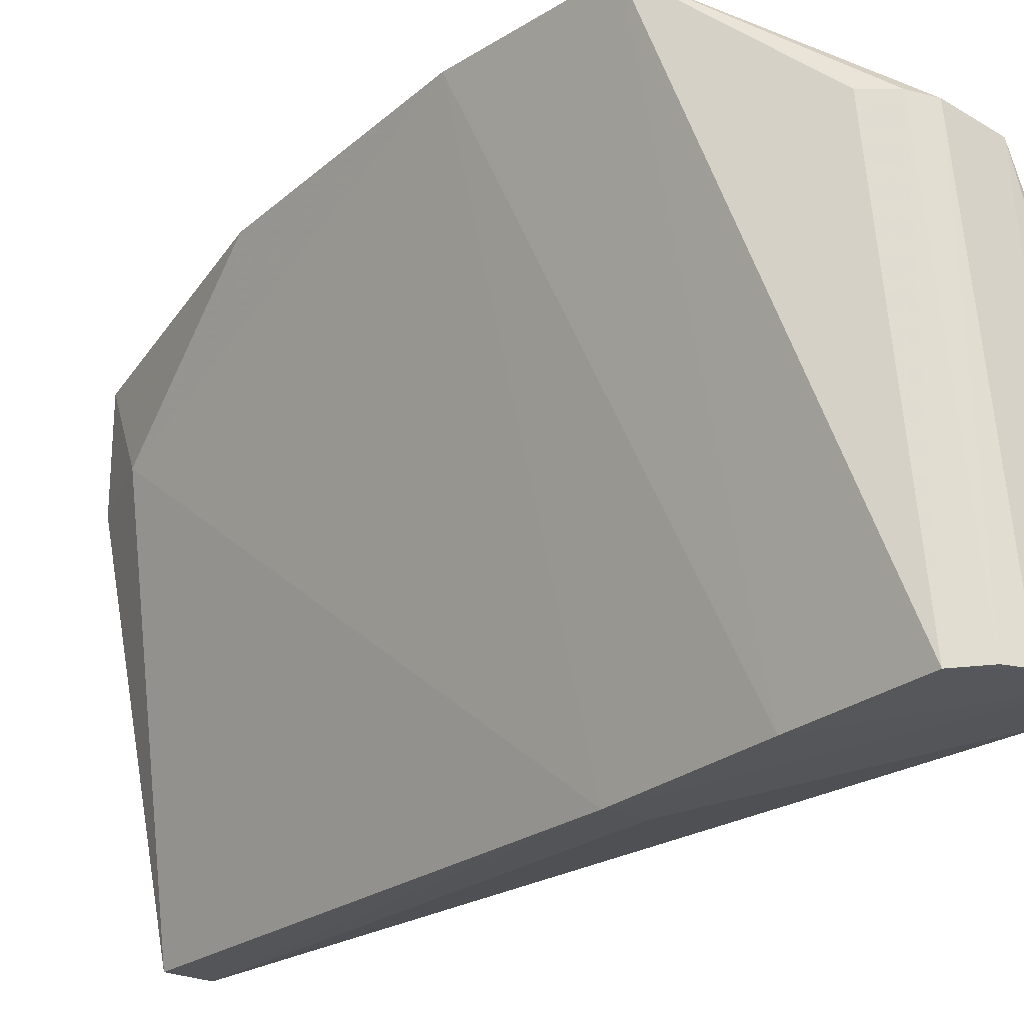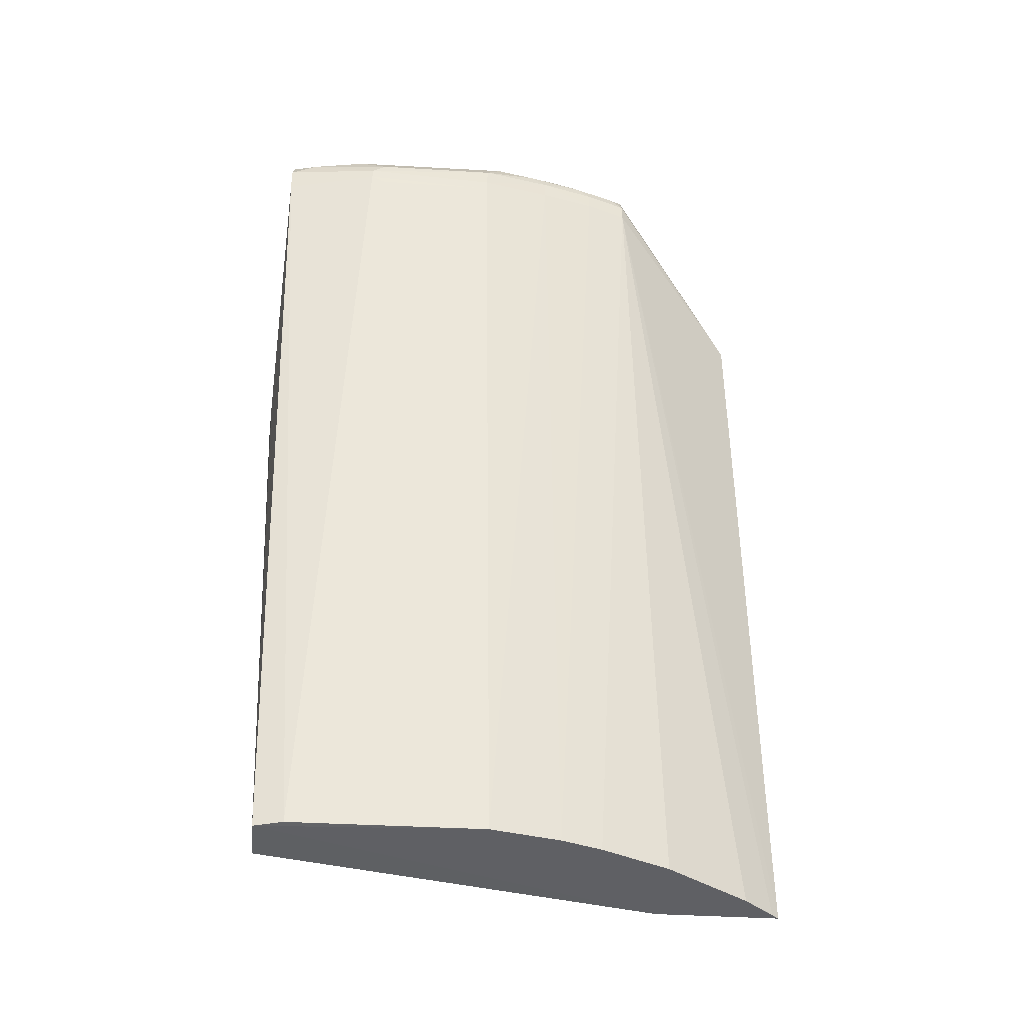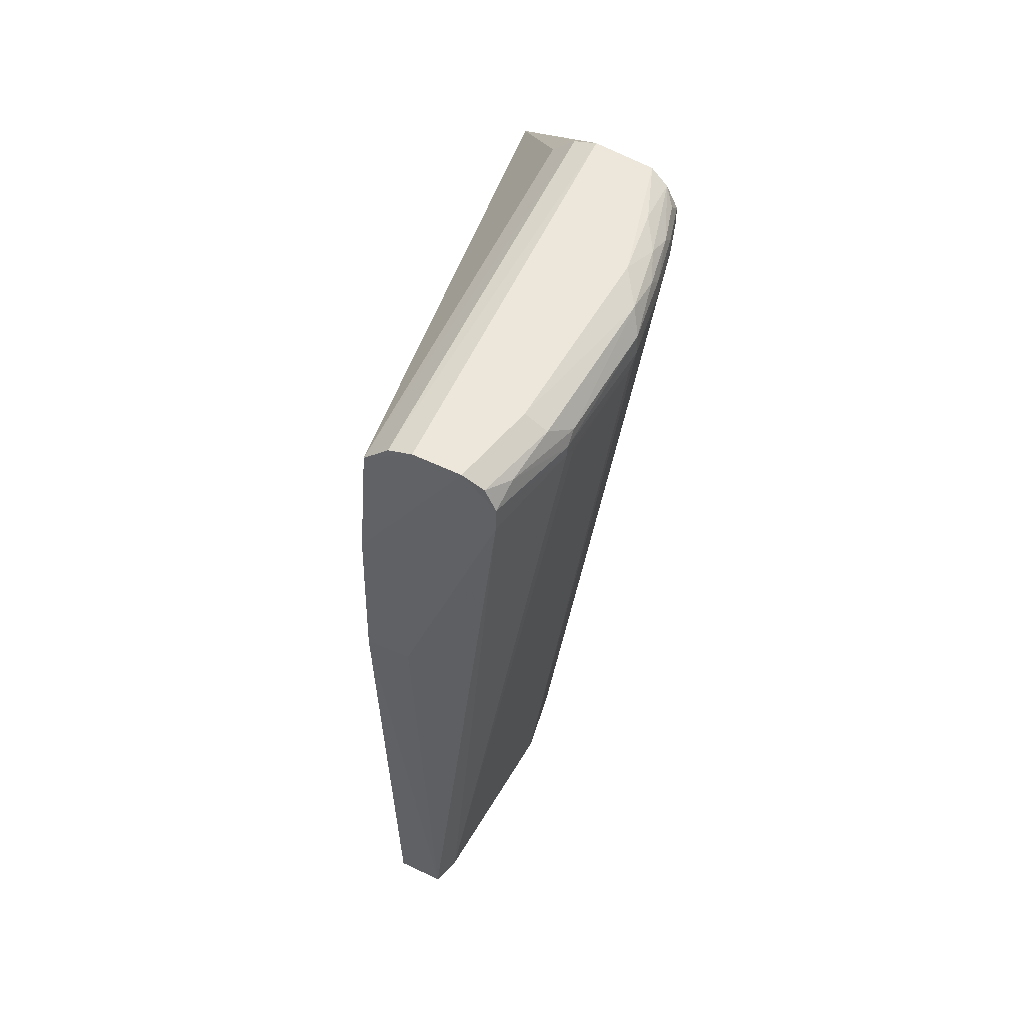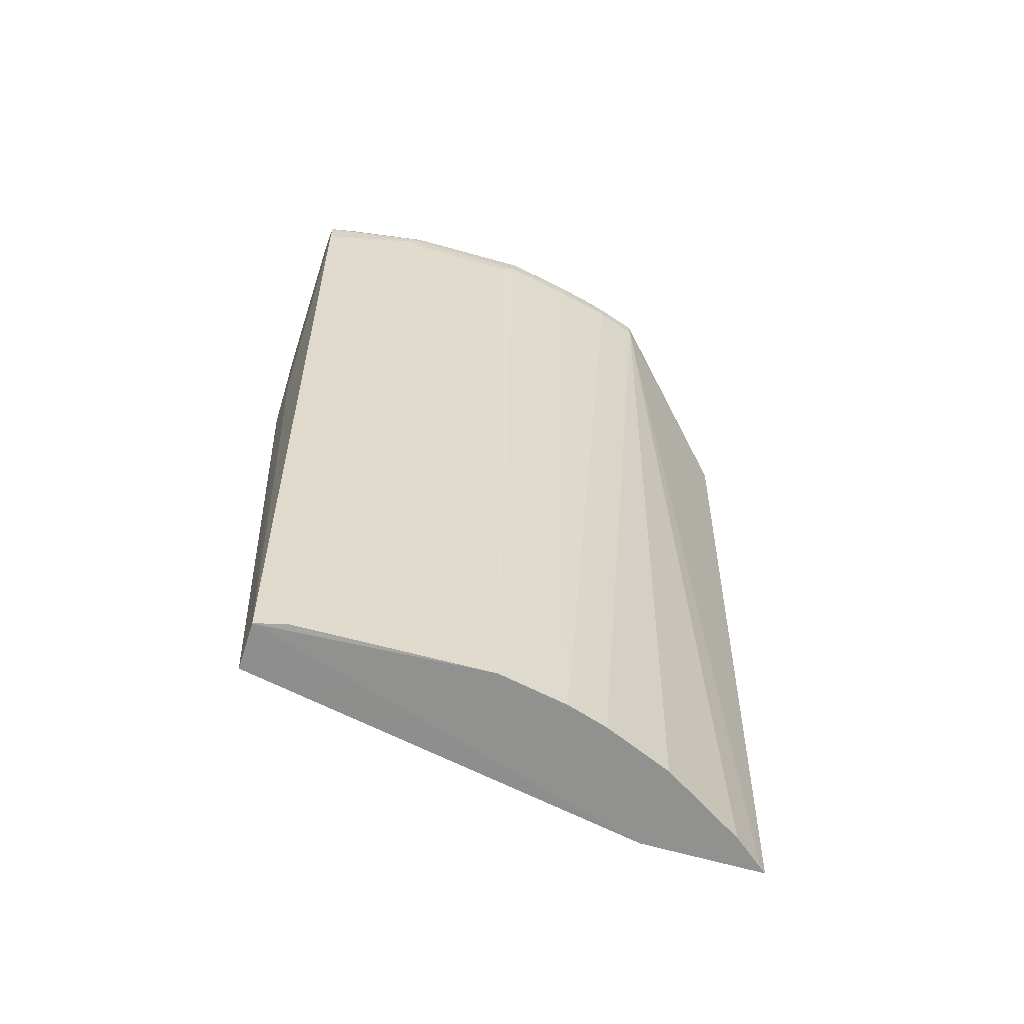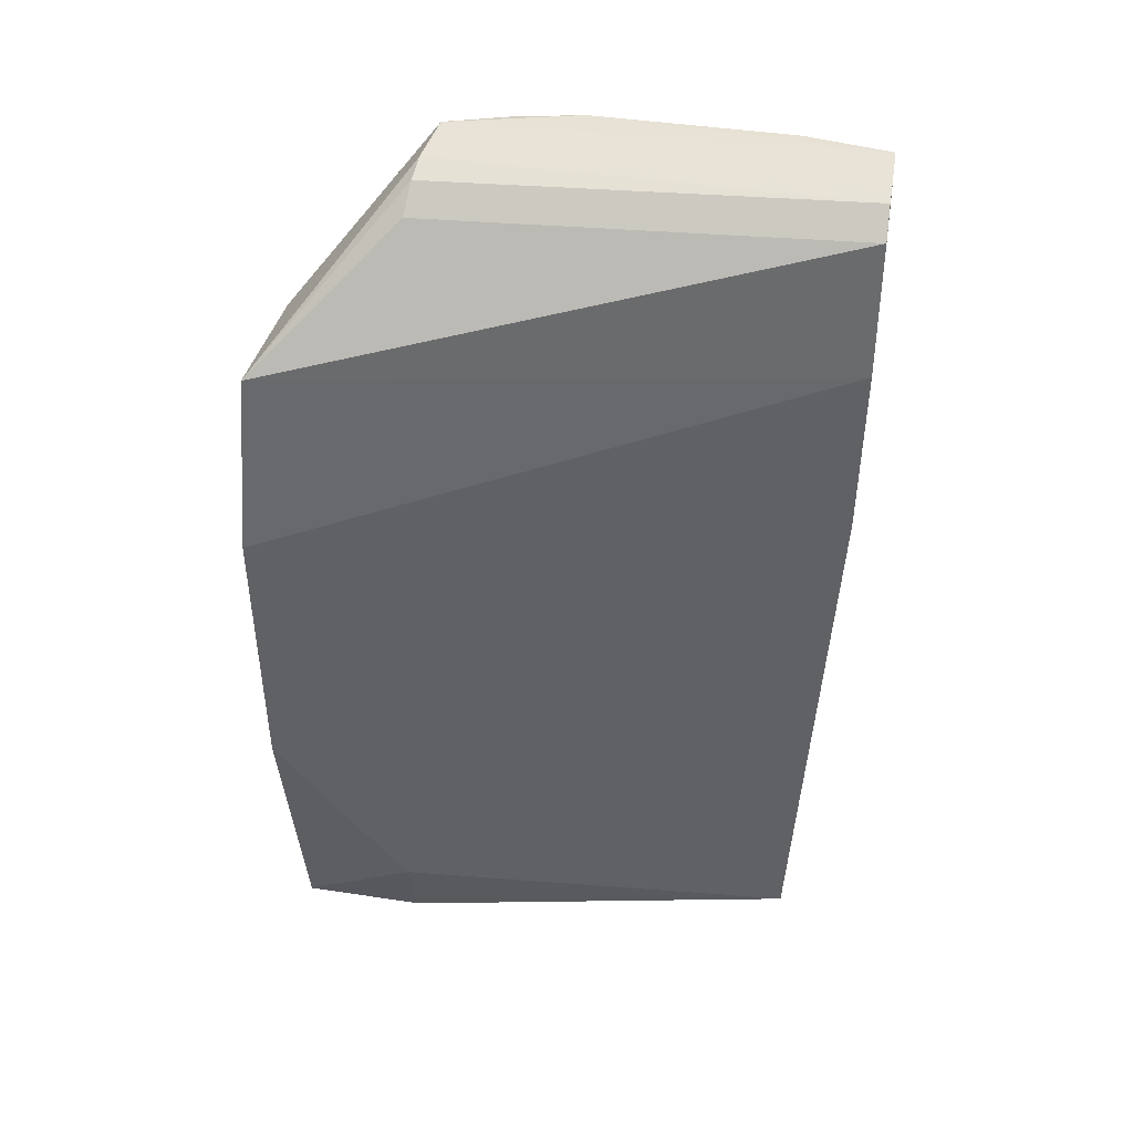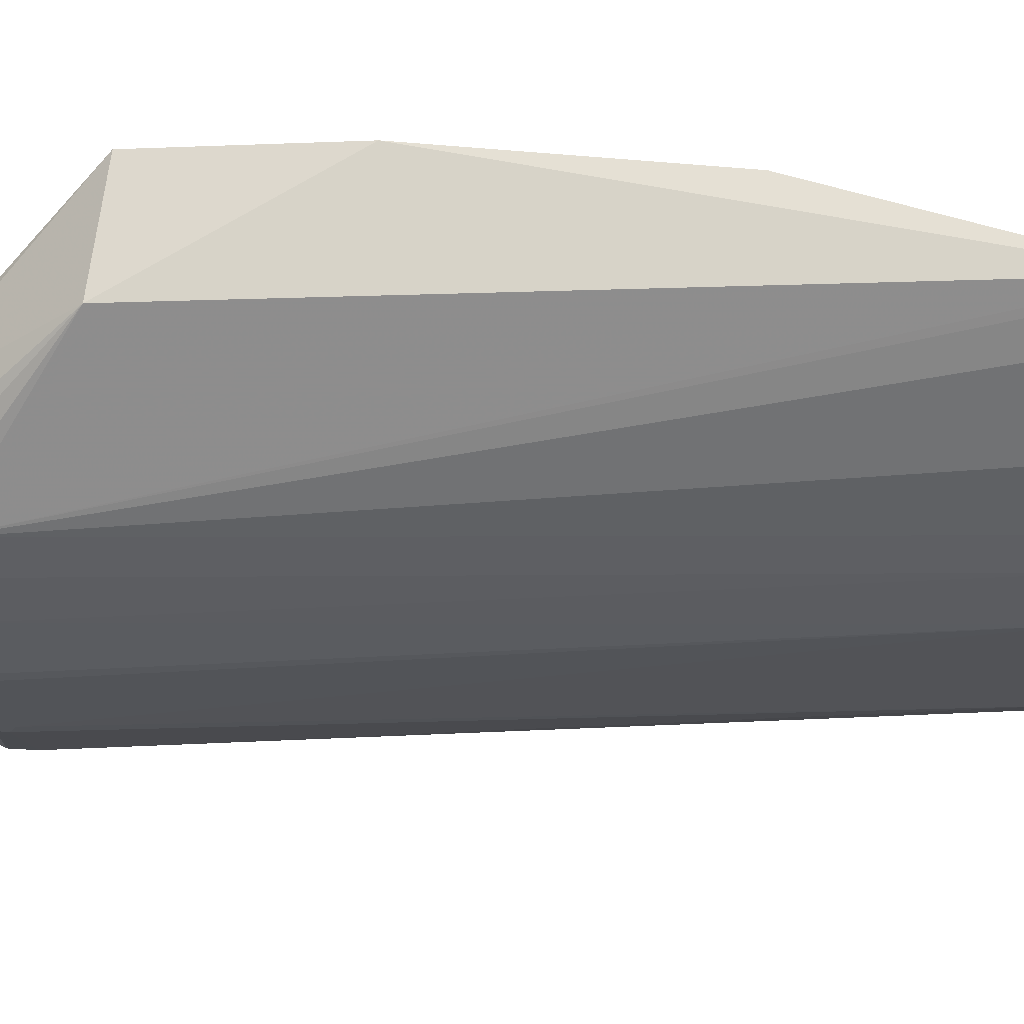
<metadata>
{"format":"obj","ext":"obj","renderer":"f3d","projection":"perspective","resolution":1024,"background":"white","views":[{"elev":-28.3,"azim":-38.4,"up":"+Y"},{"elev":-42.7,"azim":86.4,"up":"+Z"},{"elev":53.3,"azim":29.4,"up":"+Z"},{"elev":-65.3,"azim":74.9,"up":"+Z"},{"elev":41.6,"azim":-78.8,"up":"+Z"},{"elev":67.2,"azim":95.3,"up":"+Y"}]}
</metadata>
<code>
v -0.005157 -0.03979 0.05651
v 0.0004019 -0.04552 0.06077
v -0.008778 -0.03917 0.02435
v -0.008675 -0.04453 0.02431
v -0.005126 -0.04439 0.02435
v -0.007438 -0.04078 0.02435
v -0.003649 -0.04517 0.06306
v -0.01021 -0.03942 0.05633
v -0.0009437 -0.04536 0.06306
v -0.004717 -0.0451 0.06264
v -0.002834 -0.06313 0.06263
v 0.0004016 -0.04553 0.06157
v -0.01094 -0.03887 0.04832
v 0.0002767 -0.06304 0.06301
v -0.003925 -0.06319 0.06156
v -0.002898 -0.06175 0.02433
v -0.002586 -0.05211 0.02435
v -0.004984 -0.06185 0.02434
v -0.003815 -0.04735 0.02435
v -0.003237 -0.04909 0.02436
v -0.008512 -0.03947 0.02436
v -0.0001364 -0.04553 0.06257
v -0.0111 -0.03904 0.03664
v 0.001645 -0.0497 0.06073
v 0.00229 -0.05279 0.06071
v 0.001628 -0.04971 0.06161
v 0.002281 -0.05335 0.06023
v 0.002307 -0.05809 0.06032
v 0.0007513 -0.05083 0.06301
v -0.001782 -0.06311 0.06301
v -0.005784 -0.04498 0.06161
v -0.004404 -0.06324 0.0557
v 0.001605 -0.0629 0.0604
v 0.001642 -0.06291 0.06156
v -0.002599 -0.06047 0.02437
v 0.001032 -0.04732 0.06079
v -0.009892 -0.04448 0.02806
v 0.002343 -0.05867 0.06115
v 0.001796 -0.0593 0.06241
v 0.002294 -0.05812 0.06159
v 0.001742 -0.05212 0.06244
v 0.002245 -0.05271 0.06159
v 0.000152 -0.04788 0.06295
v -0.004655 -0.06317 0.04832
v 0.001005 -0.04735 0.06162
v 0.001036 -0.04793 0.06211
v 0.001672 -0.06171 0.06211
v 0.002331 -0.05871 0.06066
v 0.0008596 -0.05937 0.06299
v 0.001627 -0.05034 0.06211
v 0.0004214 -0.04611 0.06211
v 0.00104 -0.04914 0.06254
v -0.002766 -0.06302 0.04832
v 0.001145 -0.06289 0.06247
f 1 2 3
f 4 3 5
f 6 5 3
f 6 2 5
f 7 1 8
f 7 9 1
f 7 8 10
f 7 10 11
f 12 2 1
f 13 1 3
f 13 8 1
f 14 9 7
f 15 11 10
f 16 4 17
f 16 18 4
f 19 5 2
f 19 4 5
f 19 20 17
f 19 17 4
f 21 6 3
f 21 3 2
f 21 2 6
f 22 12 1
f 22 1 9
f 23 13 3
f 24 25 17
f 24 17 20
f 24 26 25
f 27 28 17
f 27 17 25
f 29 9 14
f 30 14 7
f 30 7 11
f 30 15 14
f 30 11 15
f 31 15 10
f 31 10 8
f 31 8 15
f 32 15 8
f 32 8 13
f 32 14 15
f 33 34 14
f 35 16 17
f 35 17 28
f 35 33 16
f 36 19 2
f 36 20 19
f 36 24 20
f 36 2 12
f 36 26 24
f 37 23 3
f 37 3 4
f 37 4 18
f 37 13 23
f 38 27 25
f 39 40 41
f 42 41 40
f 42 25 26
f 42 38 25
f 42 40 38
f 43 22 9
f 43 9 29
f 44 18 16
f 44 33 14
f 44 14 32
f 44 37 18
f 44 32 13
f 44 13 37
f 45 36 12
f 45 26 36
f 45 46 26
f 47 38 40
f 47 34 38
f 47 40 39
f 48 28 27
f 48 27 38
f 48 35 28
f 48 33 35
f 48 38 34
f 48 34 33
f 49 29 14
f 49 14 39
f 49 39 41
f 49 41 29
f 50 42 26
f 50 41 42
f 50 26 46
f 51 12 22
f 51 22 46
f 51 45 12
f 51 46 45
f 52 46 22
f 52 22 43
f 52 50 46
f 52 41 50
f 52 43 29
f 52 29 41
f 53 44 16
f 53 16 33
f 53 33 44
f 54 47 39
f 54 39 14
f 54 14 34
f 54 34 47

</code>
